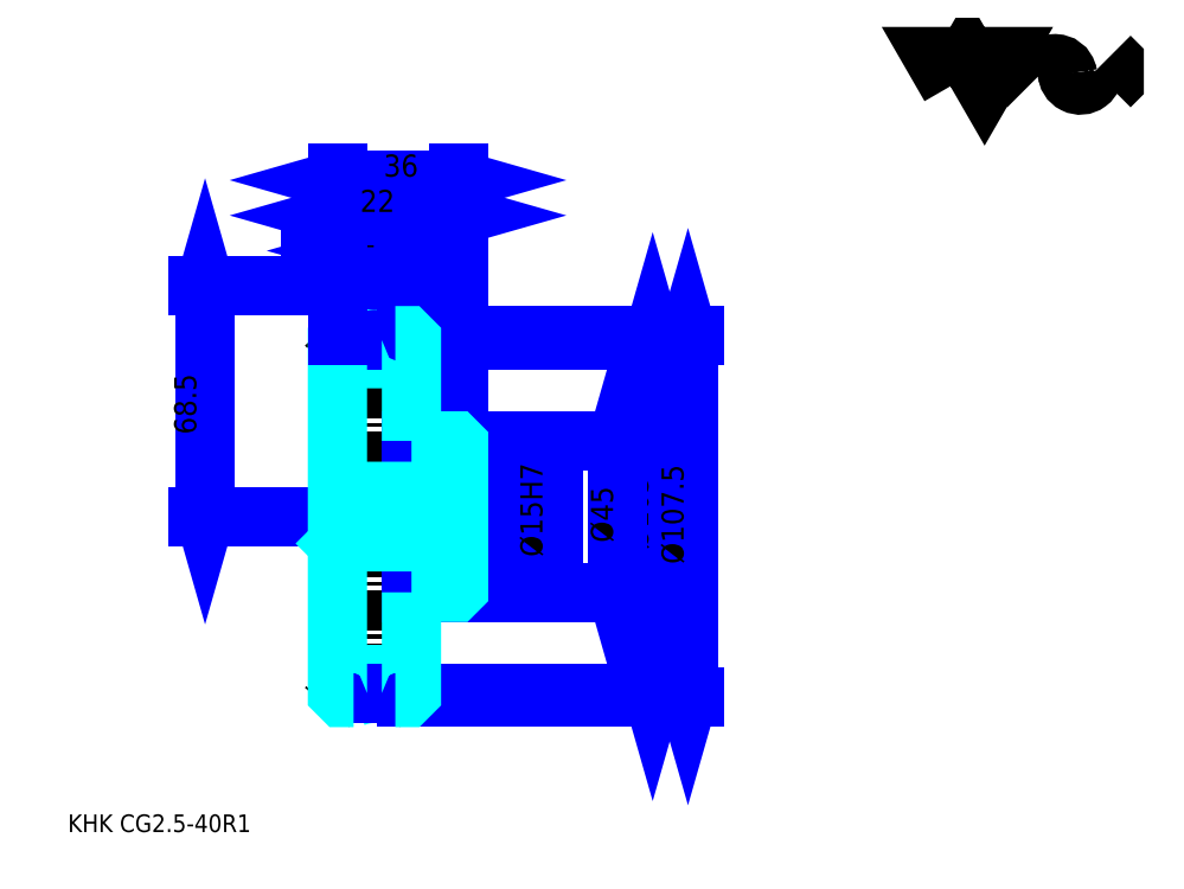
<metadata>
{"format":"dxf","ext":"dxf","renderer":"ezdxf+matplotlib","layout":"modelspace","background":"white","min_lineweight":24,"dpi":150}
</metadata>
<code>
0
SECTION
2
ENTITIES
0
TEXT
8
0
10
13.11
20
14.42
40
5.244
41
1
1
KHK CG2.5-40R1
7
KANJI
50
0
51
0
0
TEXT
8
0
10
13.11
20
6.555
40
5.244
41
1
1

7
KANJI
50
0
51
0
0
TEXT
8
0
10
13.11
20
236
40
5.899
41
1
1

7
KANJI
50
0
51
0
0
POLYLINE
8
0
66
     1
70
     2
0
VERTEX
8
0
10
275.3
20
236
0
VERTEX
8
0
10
270.2
20
244.8
0
VERTEX
8
0
10
290.6
20
244.8
0
VERTEX
8
0
10
285.5
20
236
0
VERTEX
8
0
10
280.4
20
244.8
0
VERTEX
8
0
10
275.3
20
236
0
SEQEND
0
ARC
8
0
10
306.4
20
238.9
40
3.835
50
10
51
180
0
ARC
8
0
10
314
20
240.2
40
3.835
50
180
51
10
0
POLYLINE
8
0
66
     1
70
     2
0
VERTEX
8
0
10
298.5
20
244.8
0
VERTEX
8
0
10
297.1
20
243.5
0
VERTEX
8
0
10
297.1
20
237.3
0
VERTEX
8
0
10
298.5
20
236
0
SEQEND
0
POLYLINE
8
0
66
     1
70
     2
0
VERTEX
8
0
10
322.7
20
244.8
0
VERTEX
8
0
10
324
20
243.5
0
VERTEX
8
0
10
324
20
237.3
0
VERTEX
8
0
10
322.7
20
236
0
SEQEND
0
LINE
8
DASHDOT
10
97.15
20
176.7
11
111.3
21
176.7
0
LINE
8
DASHDOT
10
104.2
20
180.6
11
104.2
21
50.47
0
LINE
8
0
10
186.9
20
160.7
11
186.9
21
55.66
0
POLYLINE
8
0
66
     1
70
     2
0
VERTEX
8
0
10
188.2
20
156.1
0
VERTEX
8
0
10
186.9
20
160.7
0
VERTEX
8
0
10
185.6
20
156.1
0
SEQEND
0
POLYLINE
8
0
66
     1
70
     2
0
VERTEX
8
0
10
185.6
20
60.24
0
VERTEX
8
0
10
186.9
20
55.66
0
VERTEX
8
0
10
188.2
20
60.24
0
SEQEND
0
LINE
8
0
10
129.2
20
160.7
11
188.9
21
160.7
0
LINE
8
0
10
129.2
20
55.66
11
188.9
21
55.66
0
TEXT
8
0
10
185.6
20
98.32
40
6.555
41
1
1
%%c105
7
KANJI
50
90
51
0
0
LINE
8
0
10
197.4
20
161.9
11
197.4
21
54.41
0
POLYLINE
8
0
66
     1
70
     2
0
VERTEX
8
0
10
198.7
20
157.3
0
VERTEX
8
0
10
197.4
20
161.9
0
VERTEX
8
0
10
196.1
20
157.3
0
SEQEND
0
POLYLINE
8
0
66
     1
70
     2
0
VERTEX
8
0
10
196.1
20
58.99
0
VERTEX
8
0
10
197.4
20
54.41
0
VERTEX
8
0
10
198.7
20
58.99
0
SEQEND
0
LINE
8
0
10
129.2
20
161.9
11
199.4
21
161.9
0
LINE
8
0
10
129.2
20
54.41
11
199.4
21
54.41
0
TEXT
8
0
10
196.1
20
94.06
40
6.555
41
1
1
%%c107.5
7
KANJI
50
90
51
0
0
LINE
8
0
10
53.89
20
108.2
11
53.89
21
176.7
0
POLYLINE
8
0
66
     1
70
     2
0
VERTEX
8
0
10
52.58
20
112.7
0
VERTEX
8
0
10
53.89
20
108.2
0
VERTEX
8
0
10
55.2
20
112.7
0
SEQEND
0
POLYLINE
8
0
66
     1
70
     2
0
VERTEX
8
0
10
55.2
20
172.1
0
VERTEX
8
0
10
53.89
20
176.7
0
VERTEX
8
0
10
52.58
20
172.1
0
SEQEND
0
LINE
8
0
10
93.22
20
108.2
11
51.92
21
108.2
0
LINE
8
0
10
97.15
20
176.7
11
51.92
21
176.7
0
TEXT
8
0
10
51.27
20
132.6
40
6.555
41
1
1
68.5
7
KANJI
50
90
51
0
0
LINE
8
0
10
115.2
20
197.6
11
129.2
21
197.6
0
POLYLINE
8
0
66
     1
70
     2
0
VERTEX
8
0
10
119.8
20
198.9
0
VERTEX
8
0
10
115.2
20
197.6
0
VERTEX
8
0
10
119.8
20
196.3
0
SEQEND
0
POLYLINE
8
0
66
     1
70
     2
0
VERTEX
8
0
10
124.6
20
196.3
0
VERTEX
8
0
10
129.2
20
197.6
0
VERTEX
8
0
10
124.6
20
198.9
0
SEQEND
0
LINE
8
0
10
115.2
20
161.9
11
115.2
21
199.6
0
TEXT
8
0
10
118
20
198.7
40
6.555
41
1
1
14
7
KANJI
50
0
51
0
0
LINE
8
0
10
112.1
20
187.1
11
85.35
21
187.1
0
POLYLINE
8
0
66
     1
70
     2
0
VERTEX
8
0
10
88.63
20
185.8
0
VERTEX
8
0
10
93.22
20
187.1
0
VERTEX
8
0
10
88.63
20
188.5
0
SEQEND
0
POLYLINE
8
0
66
     1
70
     2
0
VERTEX
8
0
10
108.8
20
188.5
0
VERTEX
8
0
10
104.2
20
187.1
0
VERTEX
8
0
10
108.8
20
185.8
0
SEQEND
0
LINE
8
0
10
104.2
20
161.9
11
104.2
21
189.1
0
TEXT
8
0
10
94.46
20
188.2
40
6.555
41
1
1
11
7
KANJI
50
0
51
0
0
ARC
8
DASHDOT
10
104.2
20
176.7
40
18.39
50
220
51
320
0
ARC
8
DASHDOT
10
104.2
20
39.66
40
18.39
50
40
51
140
0
ARC
8
0
10
104.2
20
176.7
40
21.62
50
239.4
51
300.6
0
ARC
8
0
10
104.2
20
39.66
40
21.62
50
59.42
51
120.6
0
ARC
8
0
10
104.2
20
176.7
40
16
50
247.2
51
292.8
0
ARC
8
0
10
104.2
20
39.66
40
16
50
67.2
51
112.8
0
LINE
8
DASHDOT
10
93.22
20
108.2
11
133.2
21
108.2
0
LINE
8
0
10
115.2
20
160.6
11
115.2
21
161.9
0
LINE
8
0
10
93.22
20
160.6
11
93.22
21
161.9
0
LINE
8
0
10
129.2
20
129.7
11
129.2
21
161.9
0
LINE
8
0
10
115.2
20
130.7
11
129.2
21
130.7
0
LINE
8
0
10
115.2
20
85.66
11
129.2
21
85.66
0
LINE
8
0
10
113.9
20
161.9
11
129.2
21
161.9
0
LINE
8
0
10
104.2
20
160.7
11
129.2
21
160.7
0
LINE
8
0
10
104.2
20
55.66
11
129.2
21
55.66
0
LINE
8
0
10
113.9
20
54.41
11
129.2
21
54.41
0
LINE
8
0
10
129.2
20
116.2
11
128.7
21
115.7
0
LINE
8
0
10
129.2
20
100.2
11
128.7
21
100.7
0
LINE
8
0
10
93.22
20
100.2
11
93.72
21
100.7
0
POLYLINE
8
0
66
     1
70
     2
0
VERTEX
8
0
10
98.02
20
161.9
0
VERTEX
8
0
10
94.53
20
161.9
0
VERTEX
8
0
10
93.22
20
160.6
0
VERTEX
8
0
10
93.22
20
100.2
0
SEQEND
0
POLYLINE
8
0
66
     1
70
     2
0
VERTEX
8
0
10
93.22
20
100.2
0
VERTEX
8
0
10
93.22
20
55.72
0
VERTEX
8
0
10
94.53
20
54.41
0
VERTEX
8
0
10
98.02
20
54.41
0
SEQEND
0
POLYLINE
8
0
66
     1
70
     2
0
VERTEX
8
0
10
93.22
20
116.2
0
VERTEX
8
0
10
93.72
20
115.7
0
VERTEX
8
0
10
93.72
20
100.7
0
VERTEX
8
0
10
128.7
20
100.7
0
VERTEX
8
0
10
128.7
20
115.7
0
VERTEX
8
0
10
93.72
20
115.7
0
SEQEND
0
LINE
8
0
10
93.22
20
208.1
11
129.2
21
208.1
0
POLYLINE
8
0
66
     1
70
     2
0
VERTEX
8
0
10
97.81
20
209.4
0
VERTEX
8
0
10
93.22
20
208.1
0
VERTEX
8
0
10
97.81
20
206.8
0
SEQEND
0
POLYLINE
8
0
66
     1
70
     2
0
VERTEX
8
0
10
124.6
20
206.8
0
VERTEX
8
0
10
129.2
20
208.1
0
VERTEX
8
0
10
124.6
20
209.4
0
SEQEND
0
LINE
8
0
10
93.22
20
161.9
11
93.22
21
210.1
0
LINE
8
0
10
129.2
20
161.9
11
129.2
21
210.1
0
TEXT
8
0
10
107
20
209.2
40
6.555
41
1
1
36
7
KANJI
50
0
51
0
0
LINE
8
0
10
93.22
20
197.6
11
115.2
21
197.6
0
POLYLINE
8
0
66
     1
70
     2
0
VERTEX
8
0
10
97.81
20
198.9
0
VERTEX
8
0
10
93.22
20
197.6
0
VERTEX
8
0
10
97.81
20
196.3
0
SEQEND
0
POLYLINE
8
0
66
     1
70
     2
0
VERTEX
8
0
10
110.6
20
196.3
0
VERTEX
8
0
10
115.2
20
197.6
0
VERTEX
8
0
10
110.6
20
198.9
0
SEQEND
0
TEXT
8
0
10
99.96
20
198.7
40
6.555
41
1
1
22
7
KANJI
50
0
51
0
0
LINE
8
0
10
176.4
20
130.7
11
176.4
21
85.66
0
POLYLINE
8
0
66
     1
70
     2
0
VERTEX
8
0
10
177.7
20
126.1
0
VERTEX
8
0
10
176.4
20
130.7
0
VERTEX
8
0
10
175.1
20
126.1
0
SEQEND
0
POLYLINE
8
0
66
     1
70
     2
0
VERTEX
8
0
10
175.1
20
90.24
0
VERTEX
8
0
10
176.4
20
85.66
0
VERTEX
8
0
10
177.7
20
90.24
0
SEQEND
0
LINE
8
0
10
129.2
20
130.7
11
178.4
21
130.7
0
LINE
8
0
10
129.2
20
85.66
11
178.4
21
85.66
0
TEXT
8
0
10
175.1
20
100.5
40
6.555
41
1
1
%%c45
7
KANJI
50
90
51
0
0
LINE
8
0
10
155.4
20
92.79
11
155.4
21
123.5
0
POLYLINE
8
0
66
     1
70
     2
0
VERTEX
8
0
10
154.1
20
120.2
0
VERTEX
8
0
10
155.4
20
115.7
0
VERTEX
8
0
10
156.8
20
120.2
0
SEQEND
0
POLYLINE
8
0
66
     1
70
     2
0
VERTEX
8
0
10
156.8
20
96.07
0
VERTEX
8
0
10
155.4
20
100.7
0
VERTEX
8
0
10
154.1
20
96.07
0
SEQEND
0
LINE
8
0
10
129.2
20
115.7
11
157.4
21
115.7
0
LINE
8
0
10
129.2
20
100.7
11
157.4
21
100.7
0
TEXT
8
0
10
154.1
20
96.19
40
6.555
41
1
1
%%c15H7
7
KANJI
50
90
51
0
0
POLYLINE
8
0
66
     1
70
     2
0
VERTEX
8
0
10
115.2
20
130.7
0
VERTEX
8
0
10
115.2
20
160.6
0
VERTEX
8
0
10
113.9
20
161.9
0
VERTEX
8
0
10
110.4
20
161.9
0
SEQEND
0
POLYLINE
8
0
66
     1
70
     2
0
VERTEX
8
0
10
110.4
20
54.41
0
VERTEX
8
0
10
113.9
20
54.41
0
VERTEX
8
0
10
115.2
20
55.72
0
VERTEX
8
0
10
115.2
20
85.66
0
SEQEND
0
POLYLINE
8
0
66
     1
70
     2
0
VERTEX
8
0
10
115.2
20
85.66
0
VERTEX
8
0
10
128.2
20
85.66
0
VERTEX
8
0
10
129.2
20
86.66
0
VERTEX
8
0
10
129.2
20
129.7
0
VERTEX
8
0
10
128.2
20
130.7
0
VERTEX
8
0
10
115.2
20
130.7
0
SEQEND
0
ENDSEC
0
EOF

</code>
